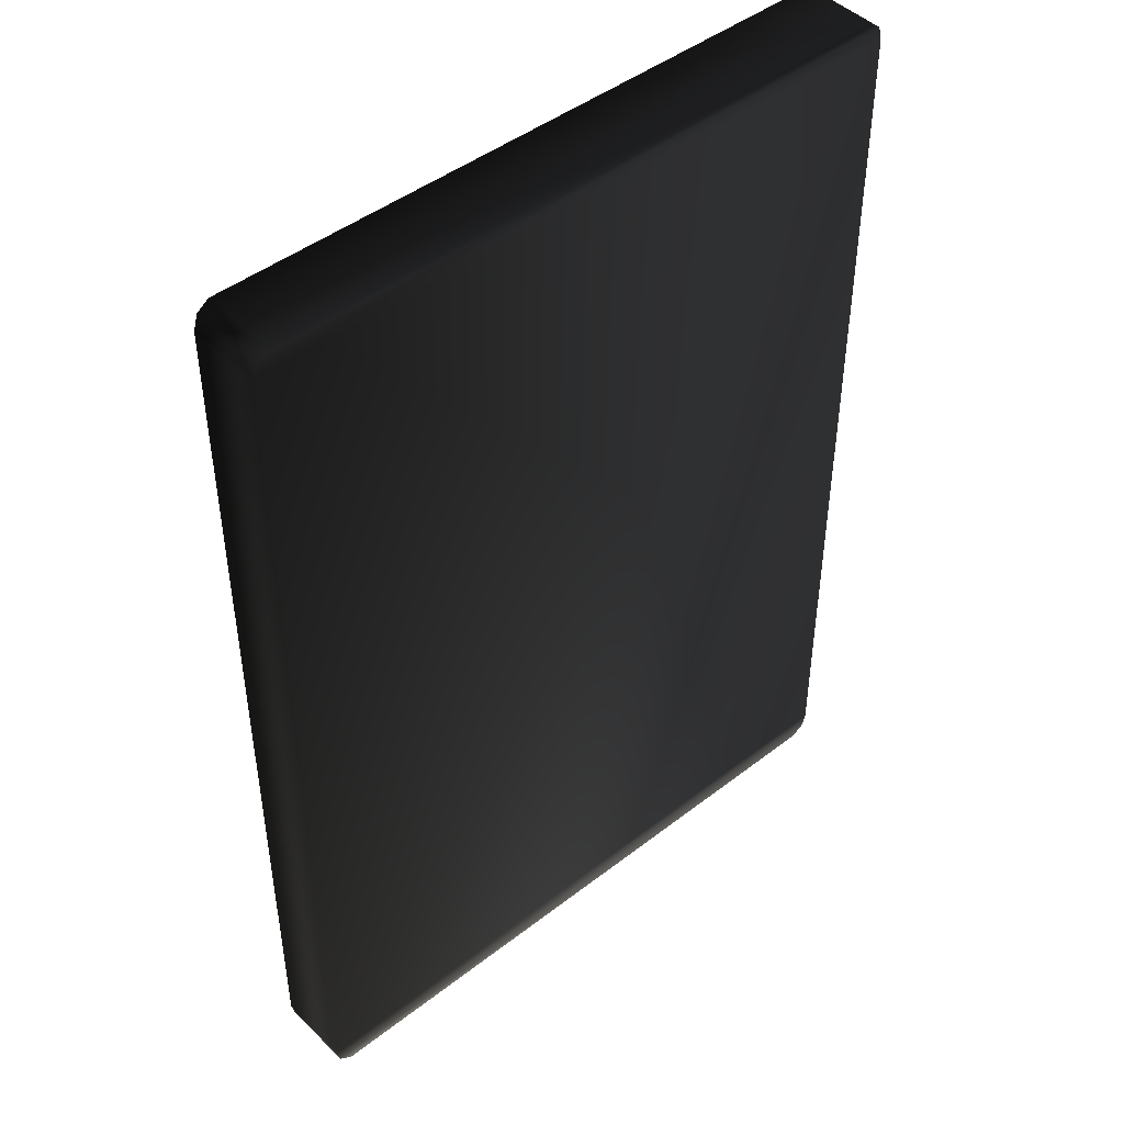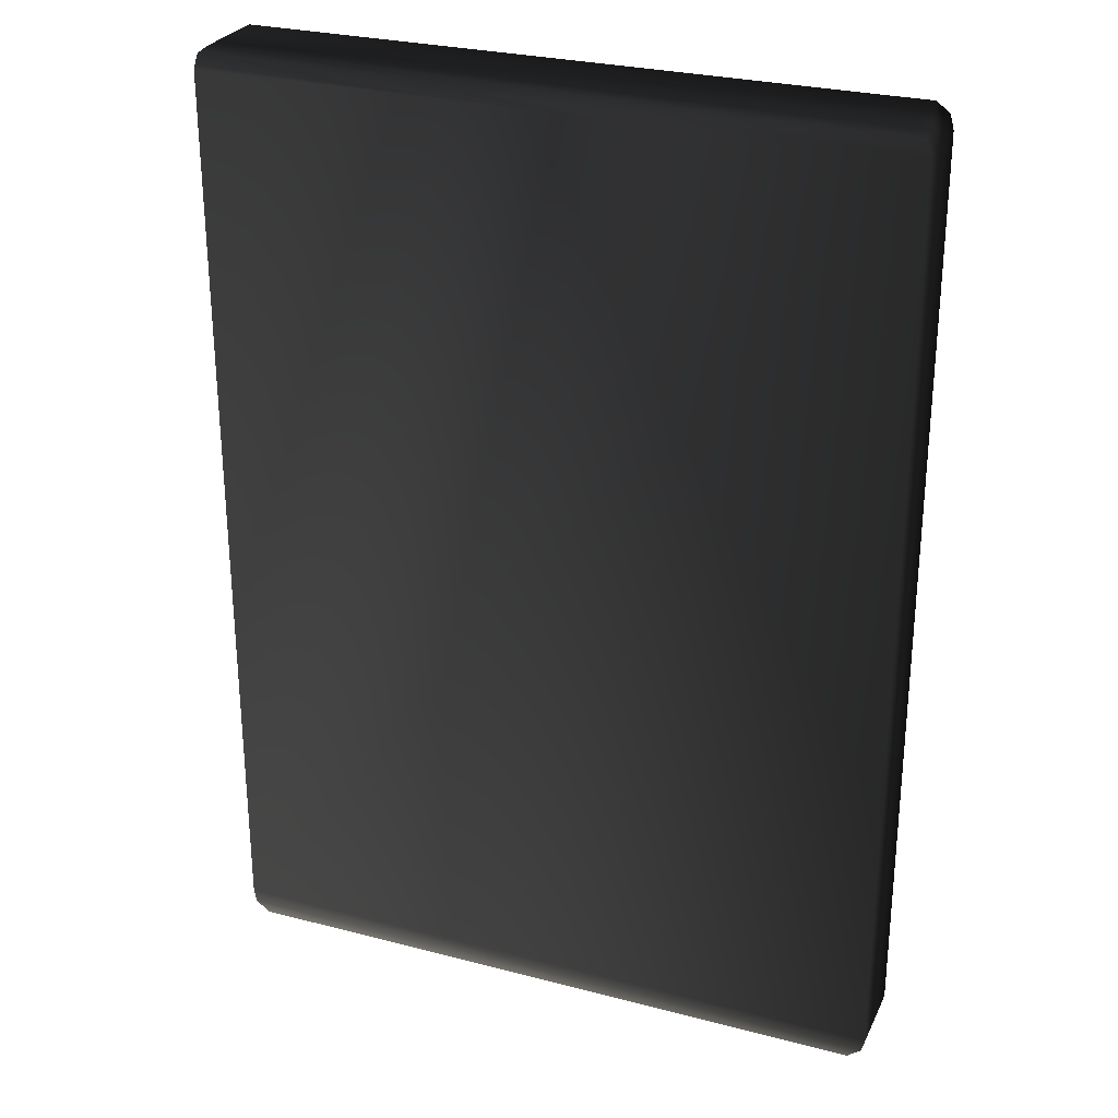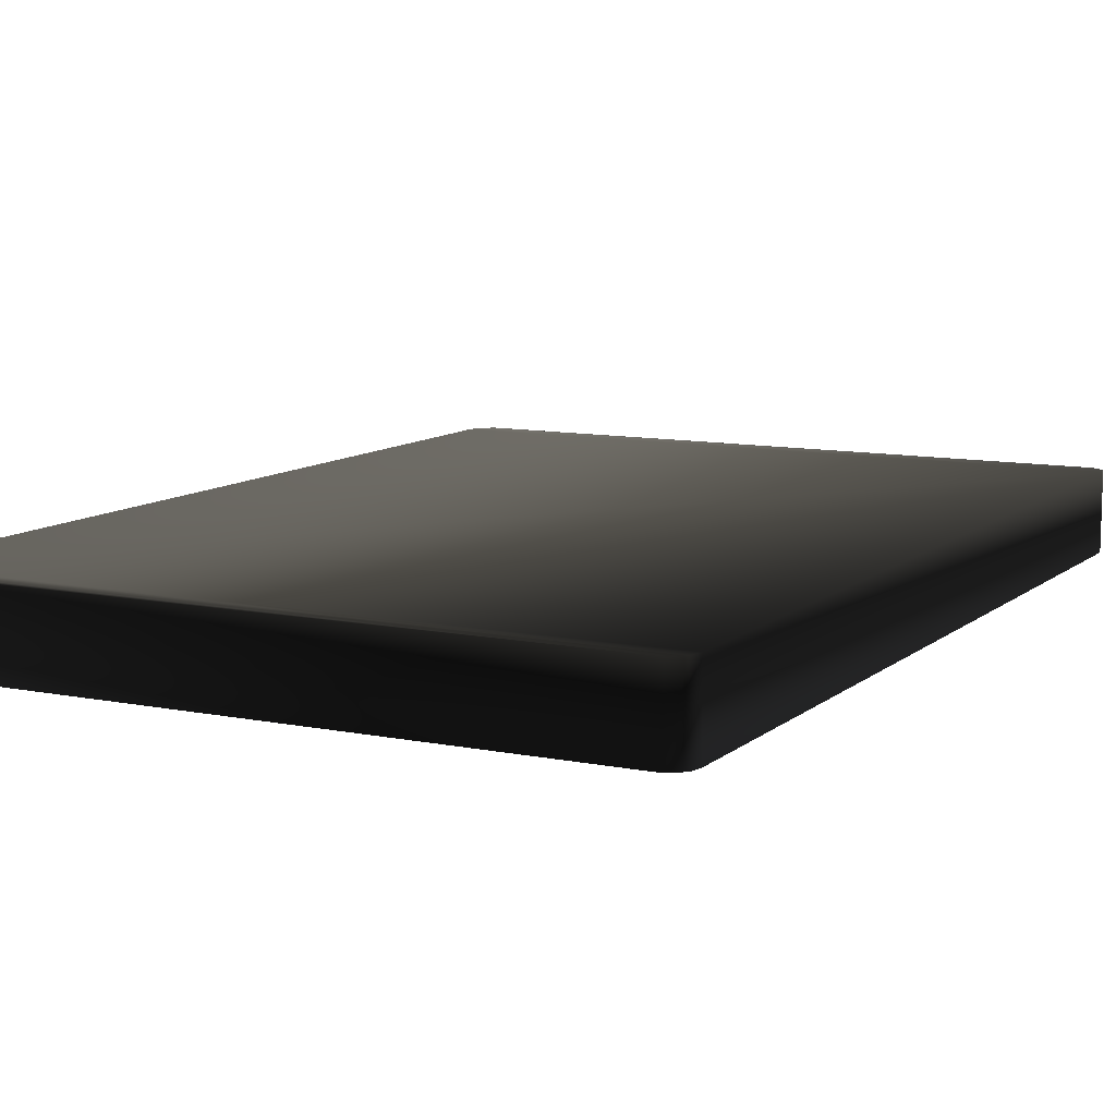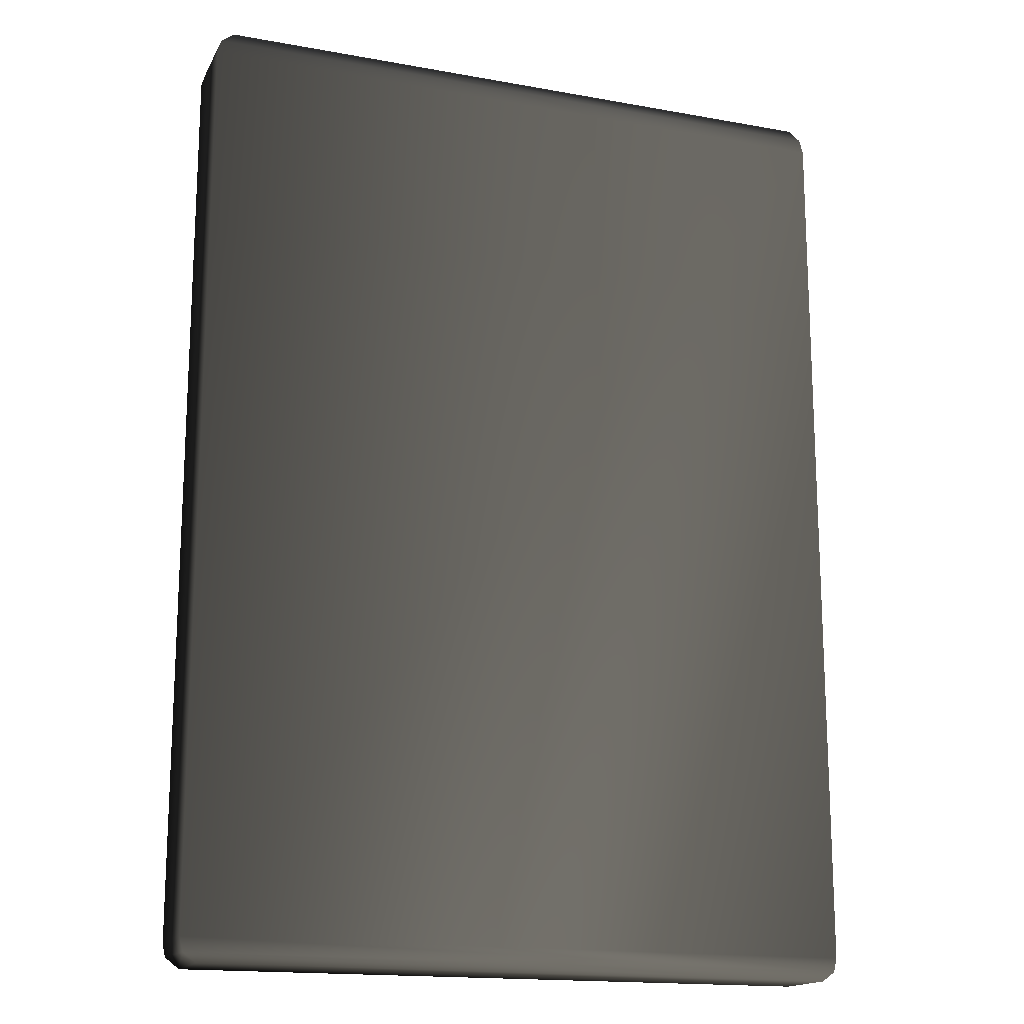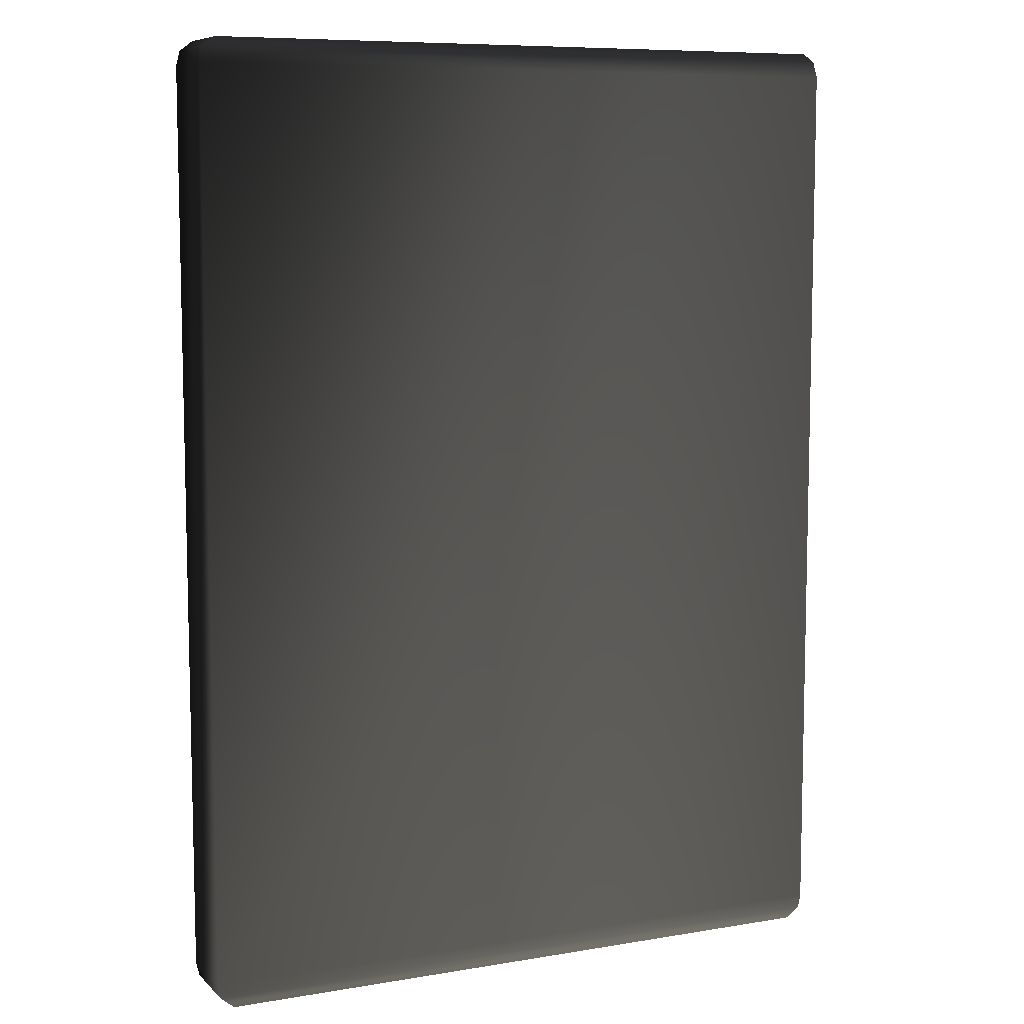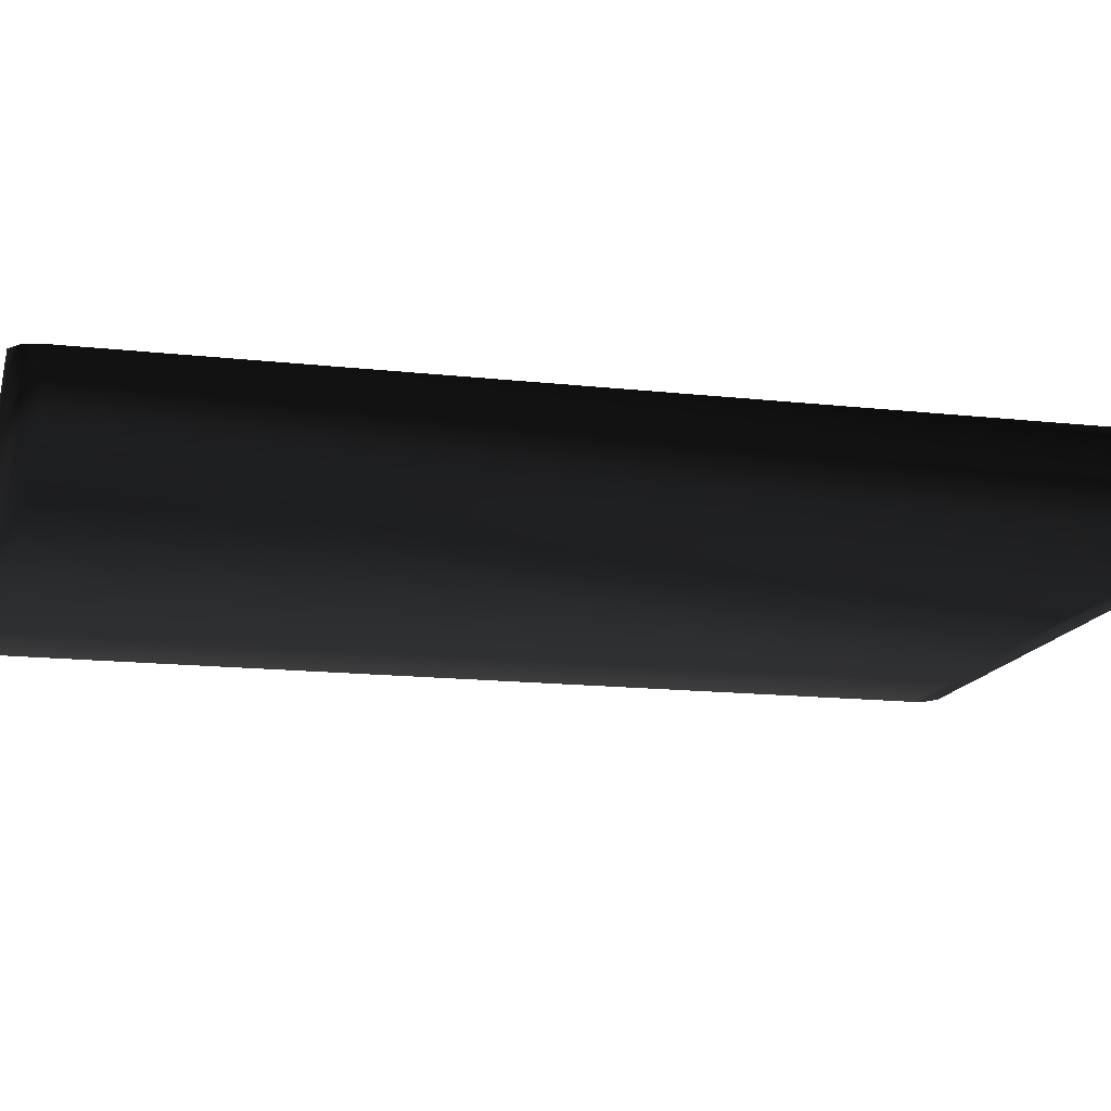
<metadata>
{"format":"obj","ext":"obj","renderer":"f3d","projection":"perspective","resolution":1024,"background":"white","views":[{"elev":45.6,"azim":-41.7,"up":"+Y"},{"elev":27.7,"azim":-158.2,"up":"+Y"},{"elev":10.1,"azim":27.5,"up":"+Z"},{"elev":-16.5,"azim":-20.3,"up":"+Y"},{"elev":8.4,"azim":155.2,"up":"+Y"},{"elev":-14.6,"azim":76.1,"up":"+Z"}]}
</metadata>
<code>
v -1.748 0.1003 -0.1978 0.498 0.498 0.498 #1
v 1.748 0.1008 -0.1978 0.498 0.498 0.498 #1
v -1.676 0.04419 -0.1978 0.498 0.498 0.498 #1
v 1.676 0.04419 -0.1978 0.498 0.498 0.498 #1
v -1.676 0.04419 -0.1978 0.498 0.498 0.498 #1
v 1.748 0.1008 -0.1978 0.498 0.498 0.498 #1
v -1.761 0.1672 -0.1978 0.498 0.498 0.498 #1
v -1.761 4.85 -0.1978 0.498 0.498 0.498 #1
v 1.761 0.1672 -0.1978 0.498 0.498 0.498 #1
v -1.761 4.85 -0.1978 0.498 0.498 0.498 #1
v 1.761 4.85 -0.1978 0.498 0.498 0.498 #1
v 1.761 0.1672 -0.1978 0.498 0.498 0.498 #1
v 1.761 4.85 -0.1978 0.498 0.498 0.498 #1
v -1.761 4.85 -0.1978 0.498 0.498 0.498 #1
v 1.737 4.93 -0.1978 0.498 0.498 0.498 #1
v -1.761 4.85 -0.1978 0.498 0.498 0.498 #1
v -1.737 4.929 -0.1978 0.498 0.498 0.498 #1
v 1.737 4.93 -0.1978 0.498 0.498 0.498 #1
v -1.742 4.923 0.1978 0.498 0.498 0.498 #1
v 1.742 4.923 0.1978 0.498 0.498 0.498 #1
v -1.676 4.973 0.1978 0.498 0.498 0.498 #1
v 1.676 4.973 0.1978 0.498 0.498 0.498 #1
v -1.676 4.973 0.1978 0.498 0.498 0.498 #1
v 1.742 4.923 0.1978 0.498 0.498 0.498 #1
v -1.761 4.85 0.1978 0.498 0.498 0.498 #1
v -1.761 0.1672 0.1978 0.498 0.498 0.498 #1
v 1.761 4.85 0.1978 0.498 0.498 0.498 #1
v -1.761 0.1672 0.1978 0.498 0.498 0.498 #1
v 1.761 0.1672 0.1978 0.498 0.498 0.498 #1
v 1.761 4.85 0.1978 0.498 0.498 0.498 #1
v 1.761 0.1672 0.1978 0.498 0.498 0.498 #1
v -1.761 0.1672 0.1978 0.498 0.498 0.498 #1
v 1.743 0.09399 0.1978 0.498 0.498 0.498 #1
v -1.761 0.1672 0.1978 0.498 0.498 0.498 #1
v -1.743 0.09351 0.1978 0.498 0.498 0.498 #1
v 1.743 0.09399 0.1978 0.498 0.498 0.498 #1
v -1.743 0.09351 0.1978 0.498 0.498 0.498 #1
v -1.761 0.1672 0.1978 0.498 0.498 0.498 #1
v -1.748 0.1003 -0.1978 0.498 0.498 0.498 #1
v -1.761 0.1672 0.1978 0.498 0.498 0.498 #1
v -1.761 0.1672 -0.1978 0.498 0.498 0.498 #1
v -1.748 0.1003 -0.1978 0.498 0.498 0.498 #1
v -1.761 0.1672 -0.1978 0.498 0.498 0.498 #1
v -1.761 0.1672 0.1978 0.498 0.498 0.498 #1
v -1.761 4.85 -0.1978 0.498 0.498 0.498 #1
v -1.761 0.1672 0.1978 0.498 0.498 0.498 #1
v -1.761 4.85 0.1978 0.498 0.498 0.498 #1
v -1.761 4.85 -0.1978 0.498 0.498 0.498 #1
v -1.742 4.923 0.1978 0.498 0.498 0.498 #1
v -1.676 4.973 0.1978 0.498 0.498 0.498 #1
v -1.737 4.929 -0.1978 0.498 0.498 0.498 #1
v -1.676 4.973 0.1978 0.498 0.498 0.498 #1
v -1.676 4.973 -0.1978 0.498 0.498 0.498 #1
v -1.737 4.929 -0.1978 0.498 0.498 0.498 #1
v 1.743 0.09399 0.1978 0.498 0.498 0.498 #1
v 1.748 0.1008 -0.1978 0.498 0.498 0.498 #1
v 1.761 0.1672 0.1978 0.498 0.498 0.498 #1
v 1.761 0.1672 0.1978 0.498 0.498 0.498 #1
v 1.748 0.1008 -0.1978 0.498 0.498 0.498 #1
v 1.761 0.1672 -0.1978 0.498 0.498 0.498 #1
v 1.761 0.1672 -0.1978 0.498 0.498 0.498 #1
v 1.761 4.85 -0.1978 0.498 0.498 0.498 #1
v 1.761 0.1672 0.1978 0.498 0.498 0.498 #1
v 1.761 4.85 -0.1978 0.498 0.498 0.498 #1
v 1.761 4.85 0.1978 0.498 0.498 0.498 #1
v 1.761 0.1672 0.1978 0.498 0.498 0.498 #1
v 1.742 4.923 0.1978 0.498 0.498 0.498 #1
v 1.737 4.93 -0.1978 0.498 0.498 0.498 #1
v 1.676 4.973 0.1978 0.498 0.498 0.498 #1
v 1.676 4.973 0.1978 0.498 0.498 0.498 #1
v 1.737 4.93 -0.1978 0.498 0.498 0.498 #1
v 1.676 4.973 -0.1978 0.498 0.498 0.498 #1
v -1.676 4.973 -0.1978 0.498 0.498 0.498 #1
v -1.676 4.973 0.1978 0.498 0.498 0.498 #1
v 1.676 4.973 -0.1978 0.498 0.498 0.498 #1
v -1.676 4.973 0.1978 0.498 0.498 0.498 #1
v 1.676 4.973 0.1978 0.498 0.498 0.498 #1
v 1.676 4.973 -0.1978 0.498 0.498 0.498 #1
v -1.676 0.04419 -0.1978 0.498 0.498 0.498 #1
v 1.676 0.04419 -0.1978 0.498 0.498 0.498 #1
v -1.676 0.04419 0.1978 0.498 0.498 0.498 #1
v 1.676 0.04419 -0.1978 0.498 0.498 0.498 #1
v 1.676 0.04419 0.1978 0.498 0.498 0.498 #1
v -1.676 0.04419 0.1978 0.498 0.498 0.498 #1
v -1.761 0.1672 -0.1978 0.498 0.498 0.498 #1
v 1.761 0.1672 -0.1978 0.498 0.498 0.498 #1
v -1.748 0.1003 -0.1978 0.498 0.498 0.498 #1
v 1.748 0.1008 -0.1978 0.498 0.498 0.498 #1
v -1.748 0.1003 -0.1978 0.498 0.498 0.498 #1
v 1.761 0.1672 -0.1978 0.498 0.498 0.498 #1
v 1.743 0.09399 0.1978 0.498 0.498 0.498 #1
v -1.743 0.09351 0.1978 0.498 0.498 0.498 #1
v 1.676 0.04419 0.1978 0.498 0.498 0.498 #1
v -1.743 0.09351 0.1978 0.498 0.498 0.498 #1
v -1.676 0.04419 0.1978 0.498 0.498 0.498 #1
v 1.676 0.04419 0.1978 0.498 0.498 0.498 #1
v -1.748 0.1003 -0.1978 0.498 0.498 0.498 #1
v -1.676 0.04419 -0.1978 0.498 0.498 0.498 #1
v -1.743 0.09351 0.1978 0.498 0.498 0.498 #1
v -1.743 0.09351 0.1978 0.498 0.498 0.498 #1
v -1.676 0.04419 -0.1978 0.498 0.498 0.498 #1
v -1.676 0.04419 0.1978 0.498 0.498 0.498 #1
v 1.748 0.1008 -0.1978 0.498 0.498 0.498 #1
v 1.743 0.09399 0.1978 0.498 0.498 0.498 #1
v 1.676 0.04419 -0.1978 0.498 0.498 0.498 #1
v 1.743 0.09399 0.1978 0.498 0.498 0.498 #1
v 1.676 0.04419 0.1978 0.498 0.498 0.498 #1
v 1.676 0.04419 -0.1978 0.498 0.498 0.498 #1
v 1.737 4.93 -0.1978 0.498 0.498 0.498 #1
v -1.737 4.929 -0.1978 0.498 0.498 0.498 #1
v 1.676 4.973 -0.1978 0.498 0.498 0.498 #1
v -1.737 4.929 -0.1978 0.498 0.498 0.498 #1
v -1.676 4.973 -0.1978 0.498 0.498 0.498 #1
v 1.676 4.973 -0.1978 0.498 0.498 0.498 #1
v -1.761 4.85 0.1978 0.498 0.498 0.498 #1
v 1.761 4.85 0.1978 0.498 0.498 0.498 #1
v -1.742 4.923 0.1978 0.498 0.498 0.498 #1
v 1.742 4.923 0.1978 0.498 0.498 0.498 #1
v -1.742 4.923 0.1978 0.498 0.498 0.498 #1
v 1.761 4.85 0.1978 0.498 0.498 0.498 #1
v -1.737 4.929 -0.1978 0.498 0.498 0.498 #1
v -1.761 4.85 -0.1978 0.498 0.498 0.498 #1
v -1.742 4.923 0.1978 0.498 0.498 0.498 #1
v -1.742 4.923 0.1978 0.498 0.498 0.498 #1
v -1.761 4.85 -0.1978 0.498 0.498 0.498 #1
v -1.761 4.85 0.1978 0.498 0.498 0.498 #1
v 1.737 4.93 -0.1978 0.498 0.498 0.498 #1
v 1.742 4.923 0.1978 0.498 0.498 0.498 #1
v 1.761 4.85 -0.1978 0.498 0.498 0.498 #1
v 1.742 4.923 0.1978 0.498 0.498 0.498 #1
v 1.761 4.85 0.1978 0.498 0.498 0.498 #1
v 1.761 4.85 -0.1978 0.498 0.498 0.498 #1
f 1 2 3
f 4 5 6
f 7 8 9
f 10 11 12
f 13 14 15
f 16 17 18
f 19 20 21
f 22 23 24
f 25 26 27
f 28 29 30
f 31 32 33
f 34 35 36
f 37 38 39
f 40 41 42
f 43 44 45
f 46 47 48
f 49 50 51
f 52 53 54
f 55 56 57
f 58 59 60
f 61 62 63
f 64 65 66
f 67 68 69
f 70 71 72
f 73 74 75
f 76 77 78
f 79 80 81
f 82 83 84
f 85 86 87
f 88 89 90
f 91 92 93
f 94 95 96
f 97 98 99
f 100 101 102
f 103 104 105
f 106 107 108
f 109 110 111
f 112 113 114
f 115 116 117
f 118 119 120
f 121 122 123
f 124 125 126
f 127 128 129
f 130 131 132

</code>
